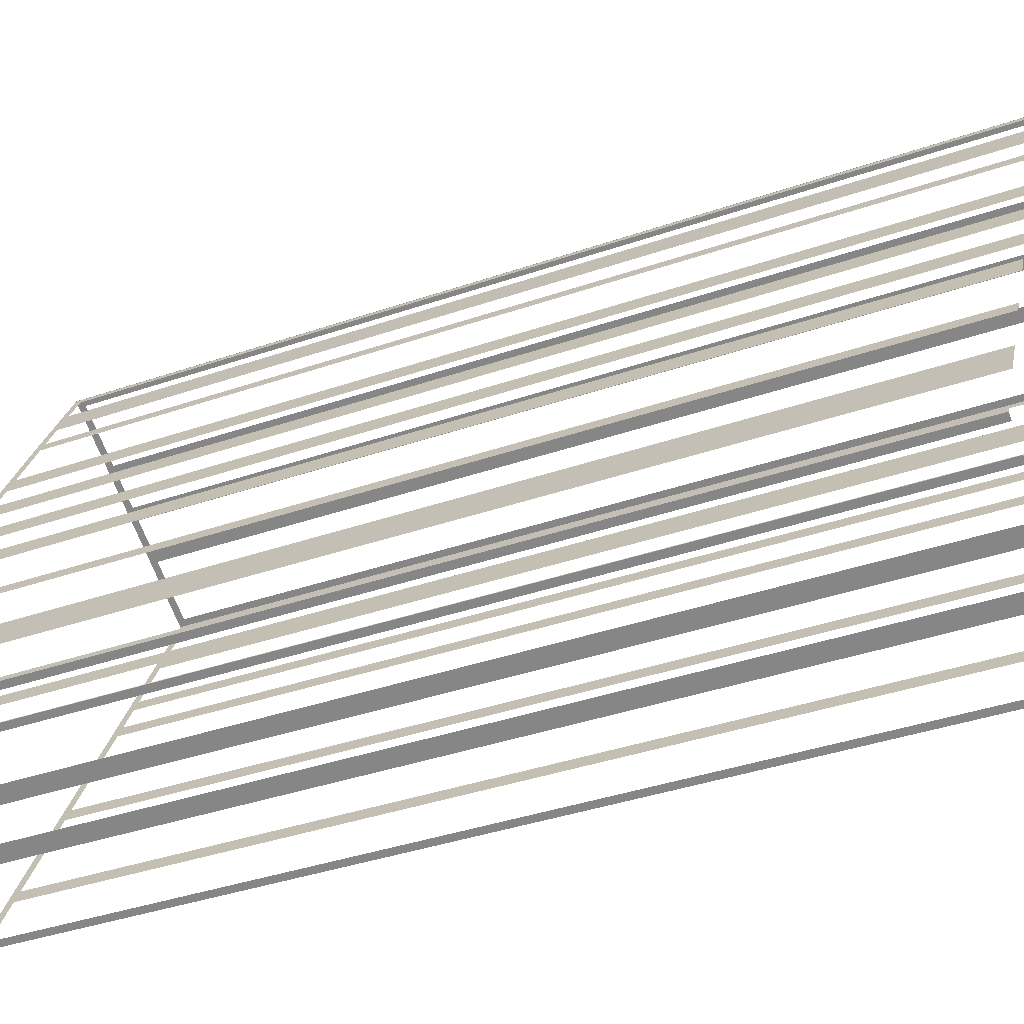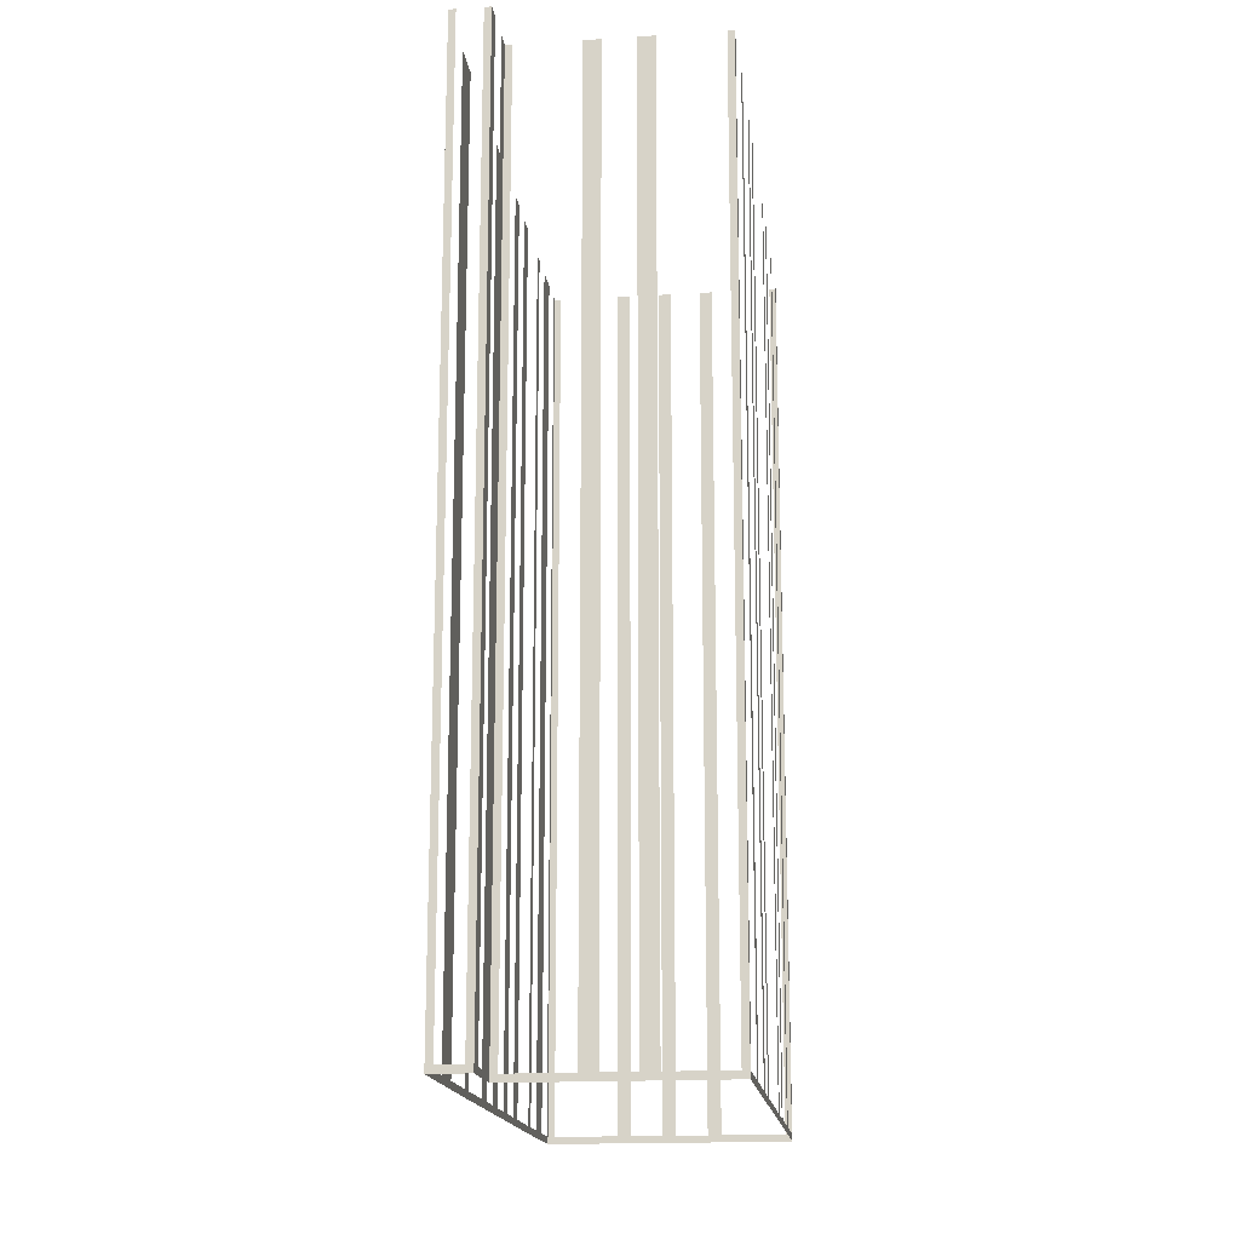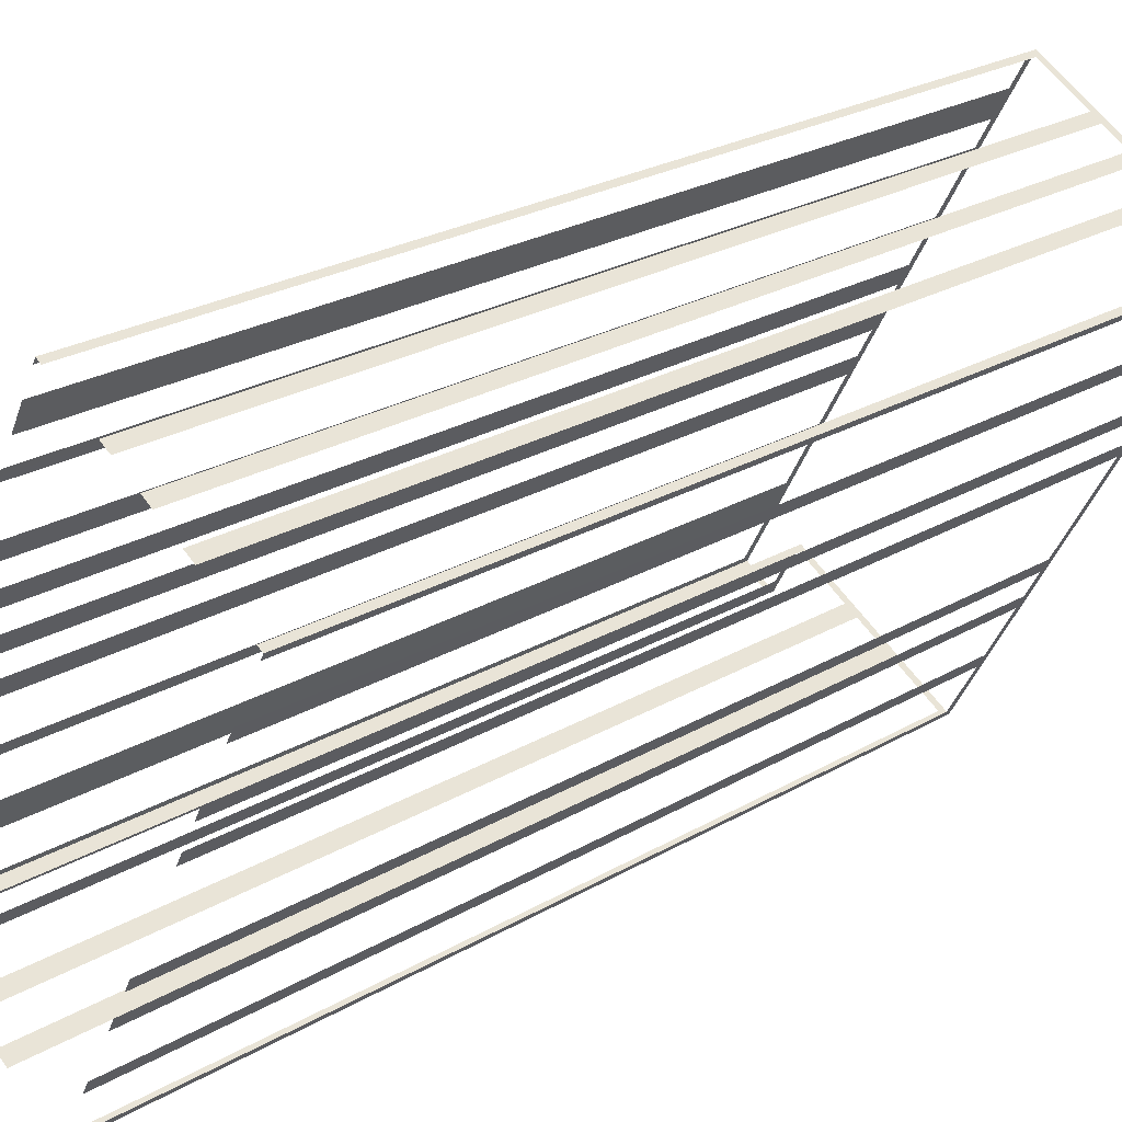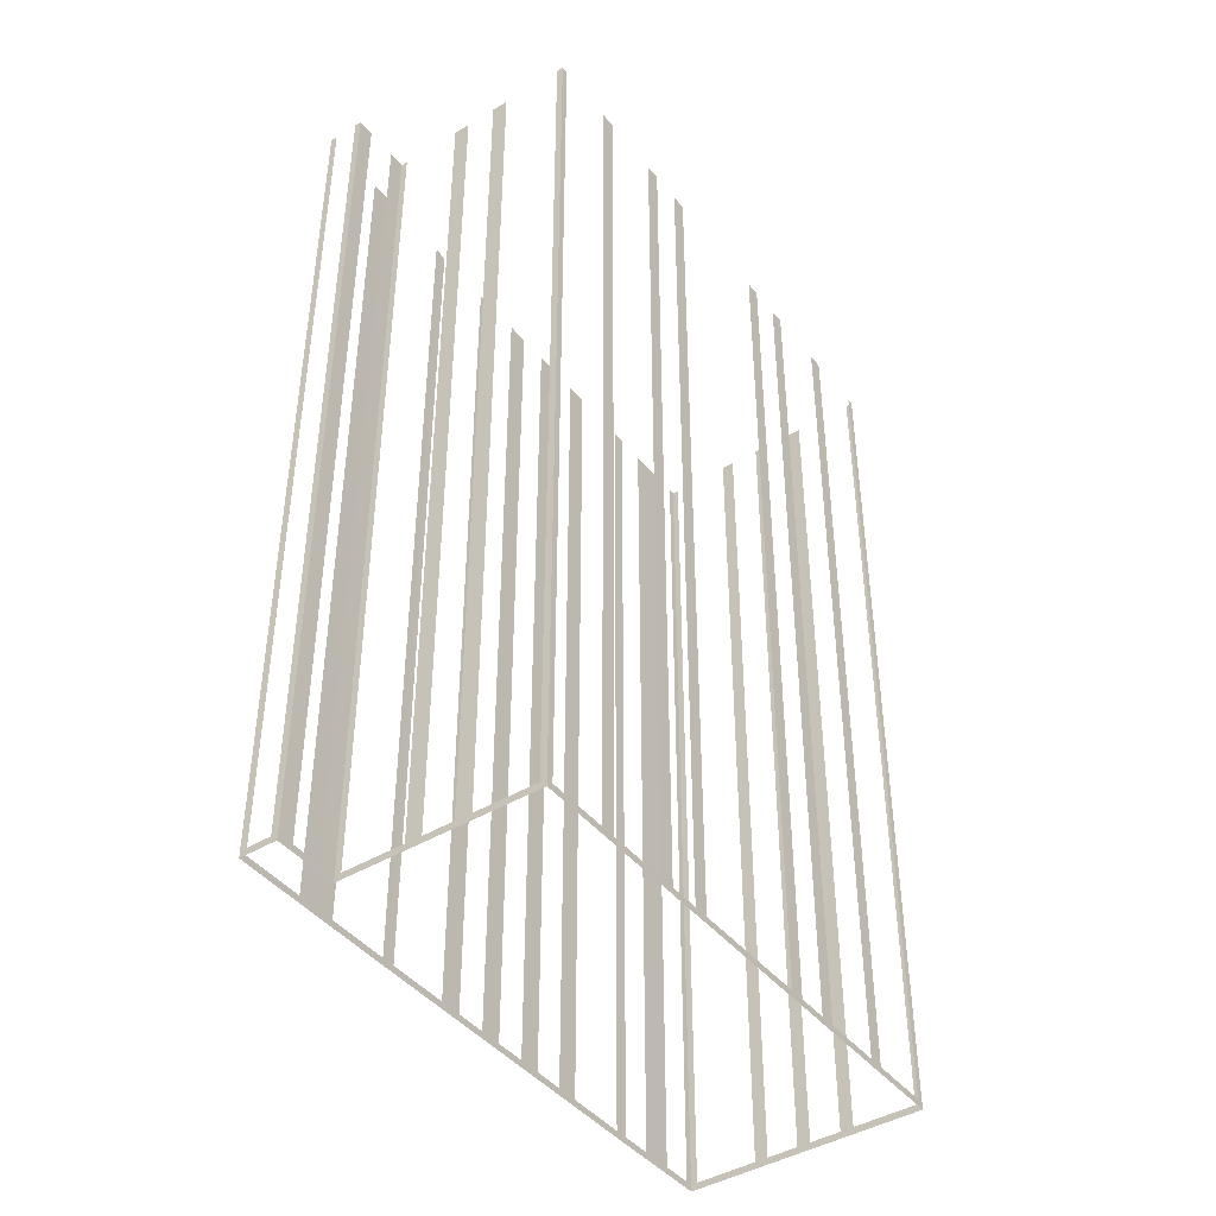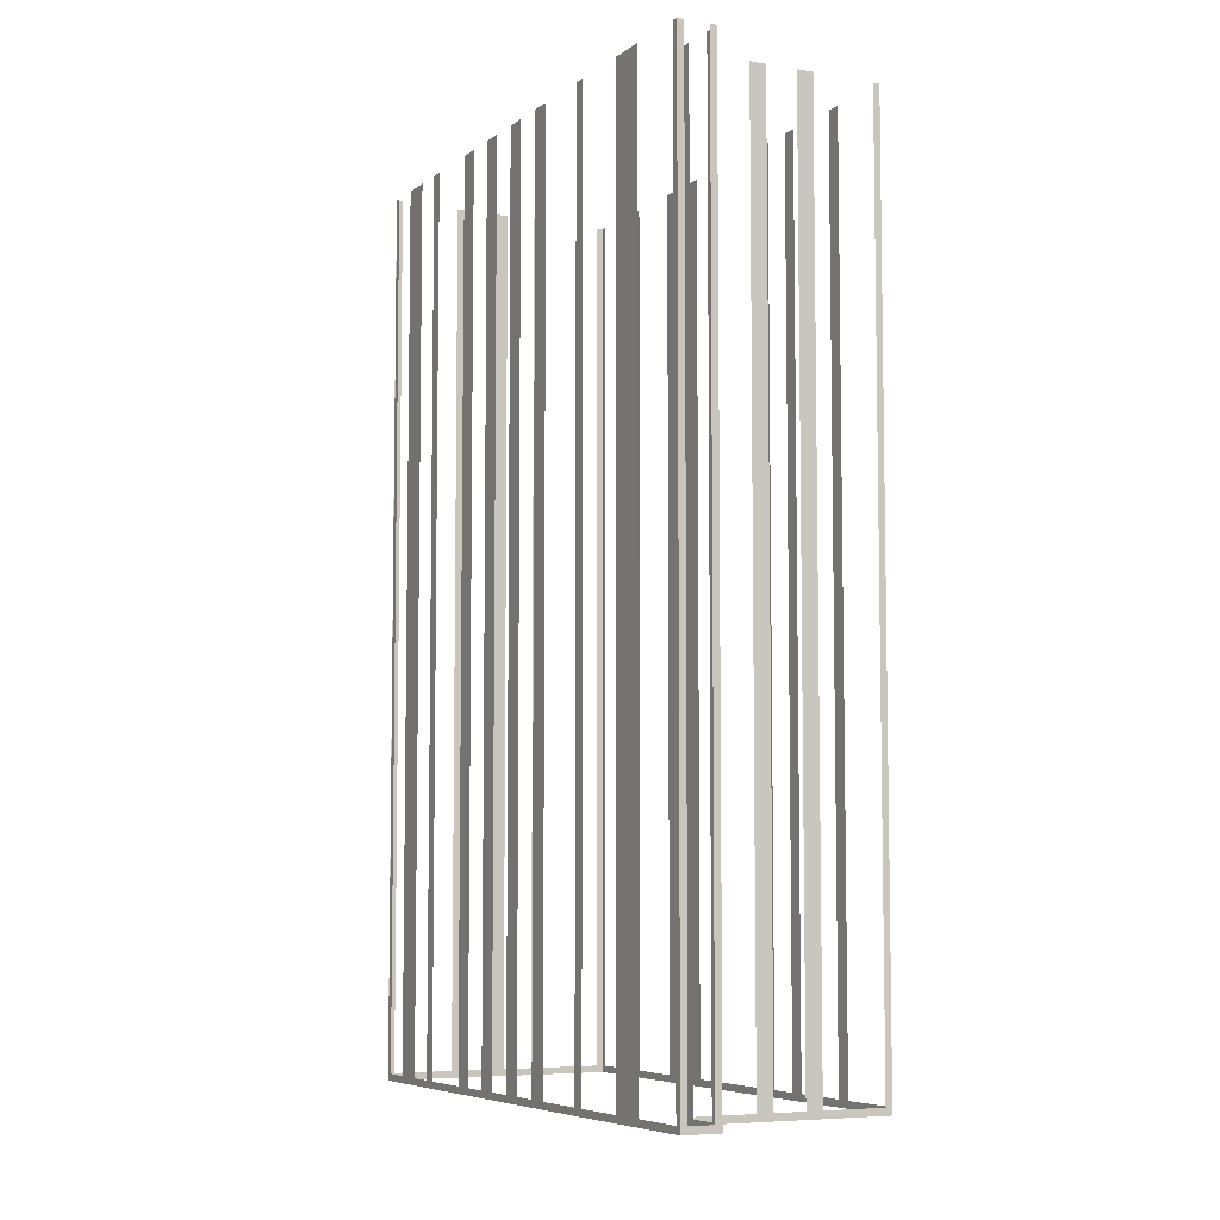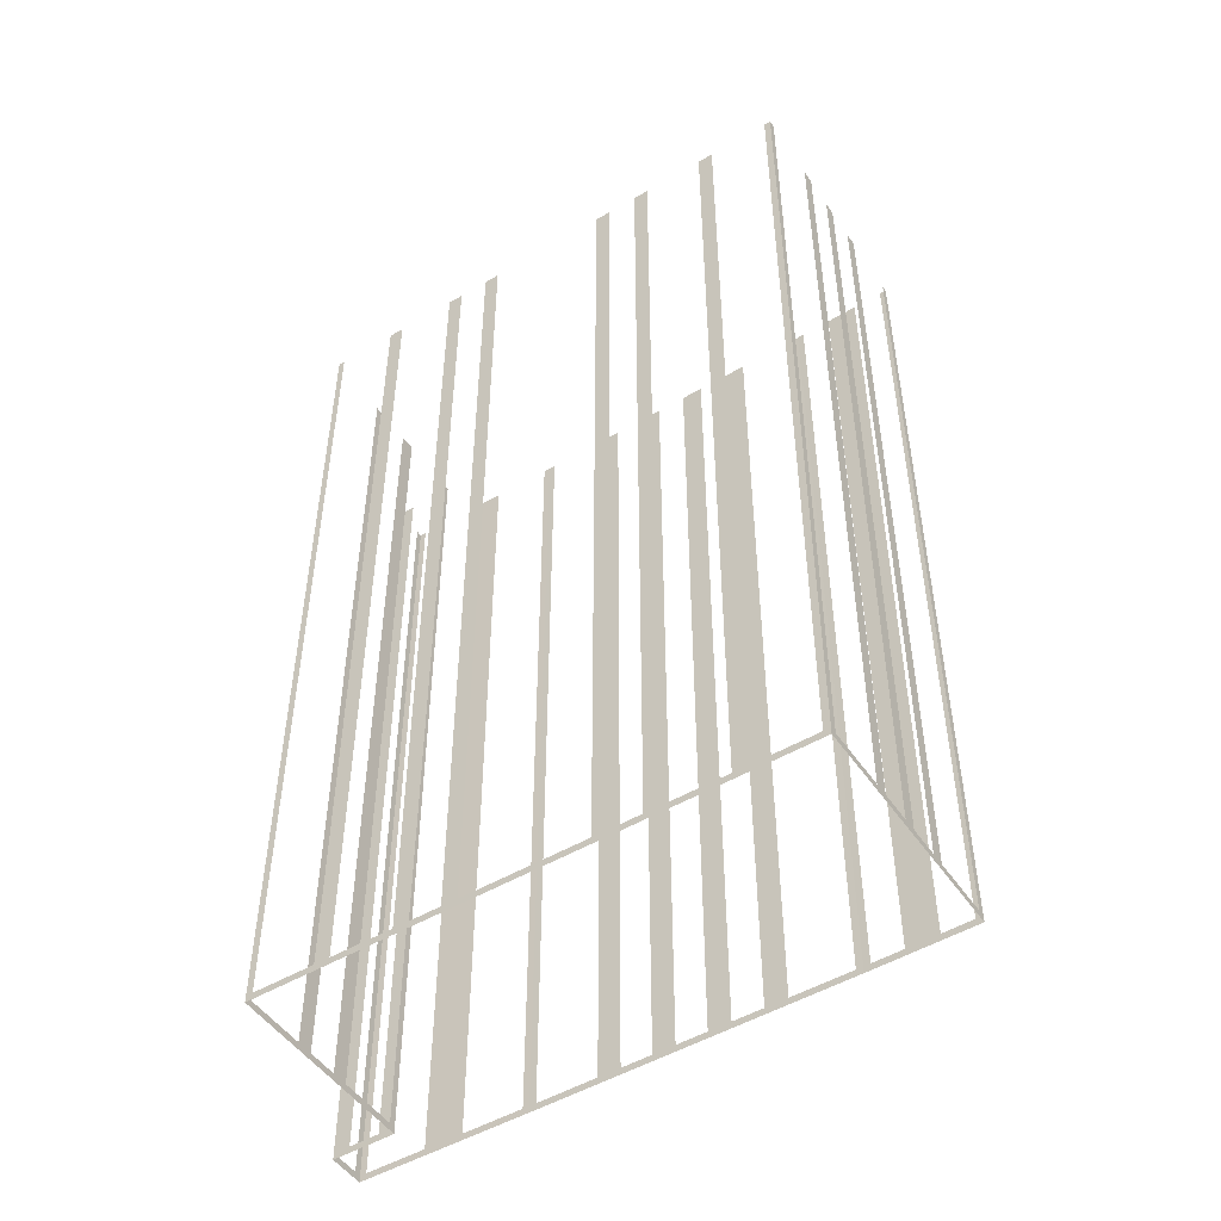
<metadata>
{"format":"obj","ext":"obj","renderer":"f3d","projection":"perspective","resolution":1024,"background":"white","views":[{"elev":-37.9,"azim":-66.2,"up":"+Y"},{"elev":-16.8,"azim":-21.1,"up":"+Z"},{"elev":26.2,"azim":47.8,"up":"+Y"},{"elev":-43.0,"azim":7.2,"up":"+Z"},{"elev":-6.4,"azim":-55.3,"up":"+Z"},{"elev":-49.7,"azim":94.8,"up":"+Z"}]}
</metadata>
<code>
o geometryt000010000010000110010110000110000110100100000000st25
v 328.4 -128.2 889
v 328.7 -128.4 934.5
v 328.4 -128.2 934.5
v 327.3 -127.6 889
v 328.7 -128.4 888.6
v 327.3 -127.6 934.5
v 327 -127.5 934.5
v 327 -127.5 888.6
v 327.2 -127.2 889
v 327 -127.5 934.5
v 327.2 -127.2 934.5
v 328.7 -124.4 889
v 327 -127.5 888.6
v 328.7 -124.4 934.5
v 329.6 -122.6 934.5
v 329.6 -122.6 889
v 331.3 -119.5 888.6
v 331.1 -119.8 889
v 331.1 -119.8 934.5
v 331.3 -119.5 934.5
v 329.9 -126.2 889
v 330.3 -125.5 934.5
v 329.9 -126.2 934.5
v 329.1 -127.6 889
v 330.3 -125.5 888.6
v 329.1 -127.6 934.5
v 328.7 -128.4 934.5
v 328.7 -128.4 888.6
v 339.1 -130.2 889
v 339.4 -130.3 934.5
v 339.1 -130.2 934.5
v 336.3 -128.7 889
v 339.4 -130.3 888.6
v 336.3 -128.7 934.5
v 335.5 -128.3 934.5
v 335.5 -128.3 889
v 334.1 -127.5 889
v 334.1 -127.5 934.5
v 333.4 -127.1 934.5
v 333.4 -127.1 889
v 330.3 -125.5 888.6
v 330.6 -125.6 889
v 330.6 -125.6 934.5
v 330.3 -125.5 934.5
v 331.4 -119.2 889
v 331.3 -119.5 934.5
v 331.4 -119.2 934.5
v 332.9 -116.4 889
v 331.3 -119.5 888.6
v 332.9 -116.4 934.5
v 333.5 -115.4 934.5
v 333.5 -115.4 889
v 334.2 -114 889
v 334.2 -114 934.5
v 334.8 -112.9 934.5
v 334.8 -112.9 889
v 335.5 -111.5 889
v 339 -105 888.6
v 335.5 -111.5 934.5
v 336.1 -110.5 934.5
v 336.1 -110.5 889
v 336.8 -109.1 889
v 336.8 -109.1 934.5
v 337.4 -108.1 934.5
v 337.4 -108.1 889
v 338.9 -105.3 889
v 338.9 -105.3 934.5
v 339 -105 934.5
v 339.2 -104.7 889
v 339 -105 934.5
v 339.2 -104.7 934.5
v 340 -103.3 889
v 339 -105 888.6
v 340 -103.3 934.5
v 340.8 -101.9 934.5
v 340.8 -101.9 889
v 341.3 -101 888.6
v 341.5 -100.5 889
v 341.5 -100.5 934.5
v 341.7 -100.2 934.5
v 341.7 -100.2 888.6
v 352.3 -106.3 889
v 352.5 -106 934.5
v 352.3 -106.3 934.5
v 350.8 -109.1 889
v 352.5 -106 888.6
v 350.8 -109.1 934.5
v 350.4 -109.8 934.5
v 350.4 -109.8 889
v 348.9 -112.6 889
v 348.9 -112.6 934.5
v 348.6 -113.3 934.5
v 348.6 -113.3 889
v 347.8 -114.7 889
v 347.8 -114.7 934.5
v 347.4 -115.4 934.5
v 347.4 -115.4 889
v 344.4 -121 889
v 344.4 -121 934.5
v 344 -121.6 934.5
v 344 -121.6 889
v 339.4 -130.3 888.6
v 343.3 -123 889
v 343.3 -123 934.5
v 342.9 -123.7 934.5
v 342.9 -123.7 889
v 341.4 -126.5 889
v 341.4 -126.5 934.5
v 341 -127.2 934.5
v 341 -127.2 889
v 339.5 -130 889
v 339.5 -130 934.5
v 339.4 -130.3 934.5
v 342 -100.3 889
v 341.7 -100.2 934.5
v 342 -100.3 934.5
v 344.8 -101.8 889
v 341.7 -100.2 888.6
v 344.8 -101.8 934.5
v 345.4 -102.2 934.5
v 345.4 -102.2 889
v 346.8 -102.9 889
v 346.8 -102.9 934.5
v 347.4 -103.2 934.5
v 347.4 -103.2 889
v 352.5 -106 888.6
v 348.8 -104 889
v 348.8 -104 934.5
v 349.4 -104.3 934.5
v 349.4 -104.3 889
v 352.2 -105.8 889
v 352.2 -105.8 934.5
v 352.5 -106 934.5
f 1 2 3
f 2 1 5
f 6 7 4
f 7 8 4
f 8 5 4
f 10 9 13
f 14 15 12
f 15 16 12
f 16 17 12
f 17 13 12
f 21 22 23
f 24 25 21
f 22 21 25
f 26 27 24
f 27 28 24
f 28 25 24
f 29 30 31
f 32 33 29
f 30 29 33
f 34 35 32
f 35 36 32
f 36 33 32
f 36 37 33
f 38 39 37
f 39 40 37
f 40 41 37
f 37 41 33
f 42 41 40
f 43 44 42
f 44 41 42
f 45 46 47
f 48 49 45
f 46 45 49
f 50 51 48
f 51 52 48
f 52 49 48
f 52 53 49
f 54 55 53
f 55 56 53
f 53 56 49
f 57 58 56
f 56 58 49
f 59 60 57
f 60 61 57
f 61 58 57
f 62 58 61
f 63 64 62
f 64 65 62
f 65 58 62
f 66 58 65
f 67 68 66
f 68 58 66
f 69 70 71
f 72 73 69
f 70 69 73
f 74 75 72
f 75 76 72
f 76 77 72
f 79 80 78
f 80 81 78
f 78 81 77
f 82 83 84
f 85 86 82
f 83 82 86
f 87 88 85
f 88 89 85
f 89 90 86
f 91 92 90
f 92 93 90
f 95 96 94
f 96 97 94
f 97 98 86
f 99 100 98
f 100 101 98
f 103 102 101
f 104 105 103
f 105 106 103
f 108 109 107
f 109 110 107
f 110 102 107
f 111 102 110
f 113 102 111
f 114 115 116
f 117 118 114
f 115 114 118
f 119 120 117
f 120 121 117
f 121 118 117
f 121 122 118
f 123 124 122
f 124 125 122
f 122 126 118
f 127 126 125
f 131 126 130
f 132 133 131
f 133 126 131
f 4 5 1
f 9 10 11
f 12 13 9
f 18 17 16
f 19 20 18
f 20 17 18
f 72 77 73
f 76 78 77
f 89 86 85
f 90 93 86
f 93 94 86
f 94 97 86
f 101 102 98
f 98 102 86
f 106 102 103
f 107 102 106
f 112 113 111
f 125 126 122
f 128 129 127
f 129 130 127
f 130 126 127

</code>
